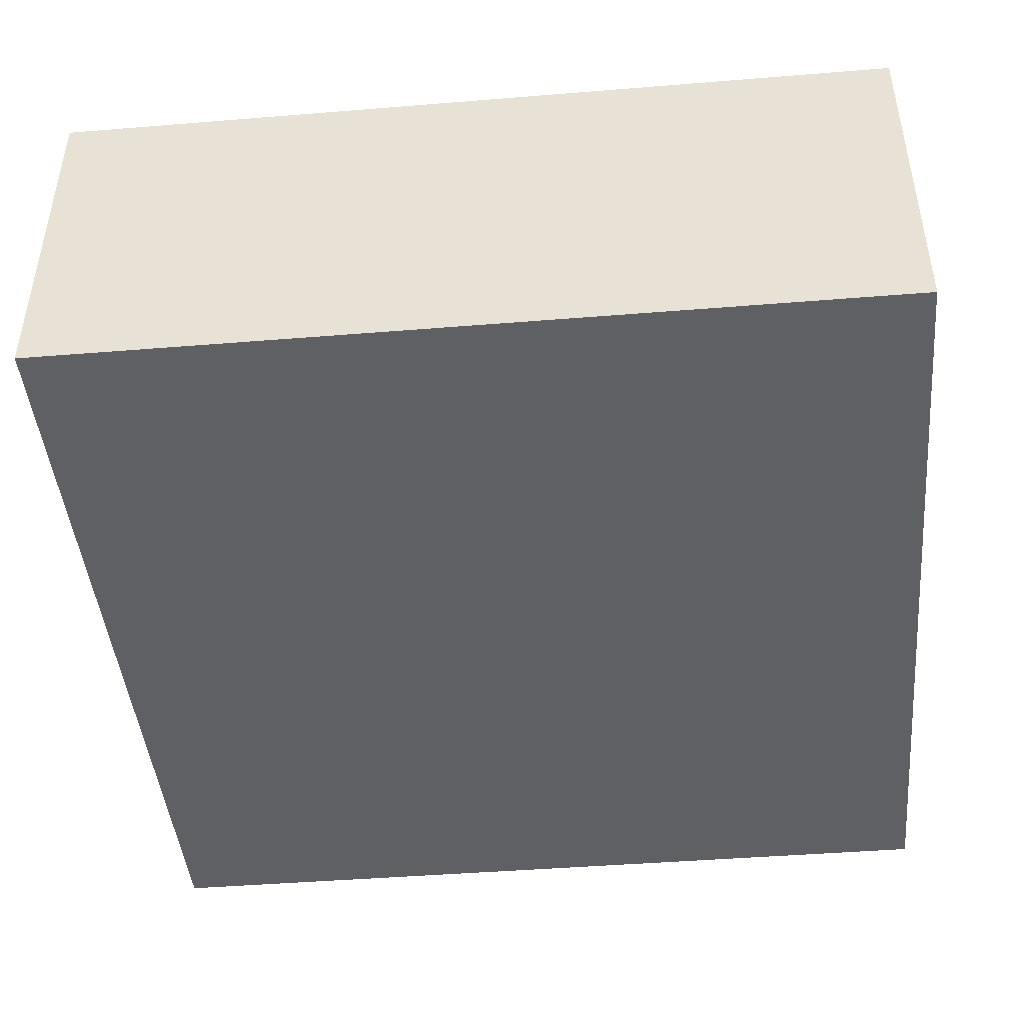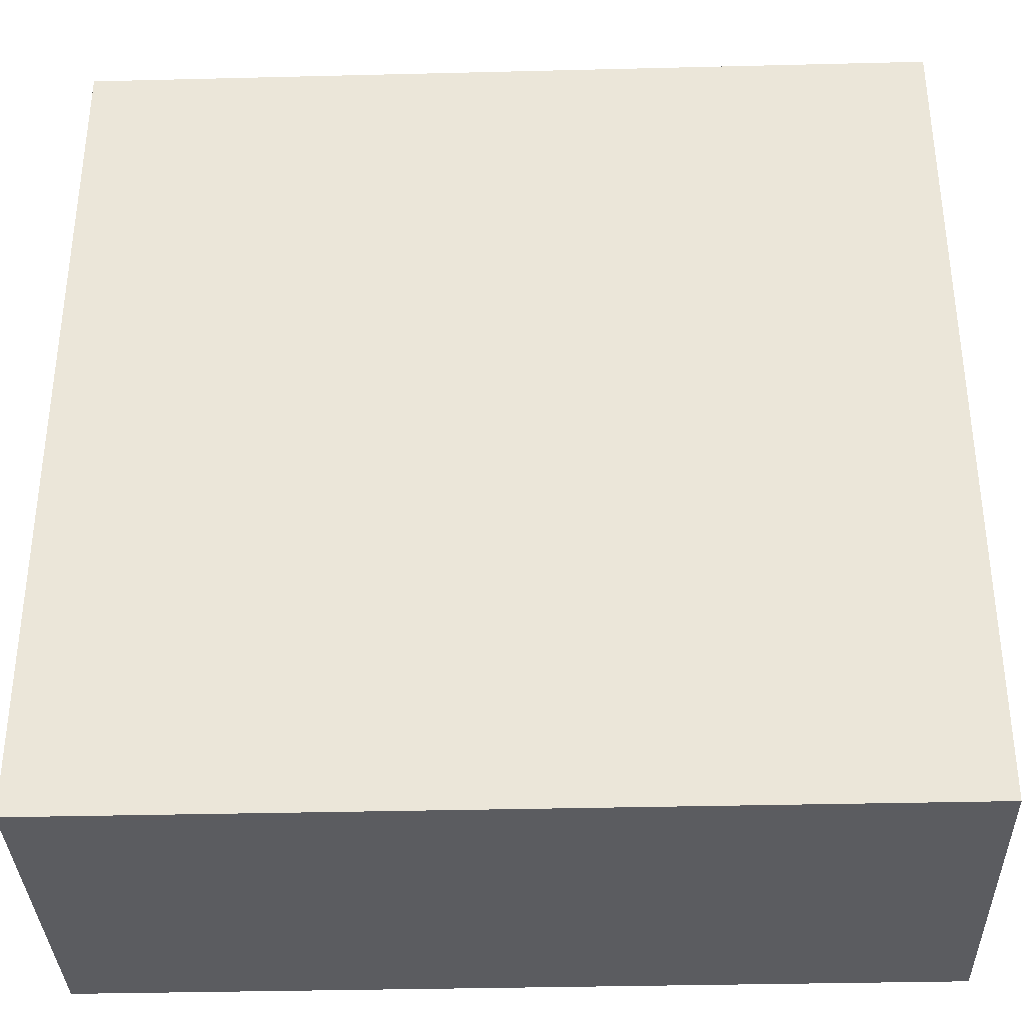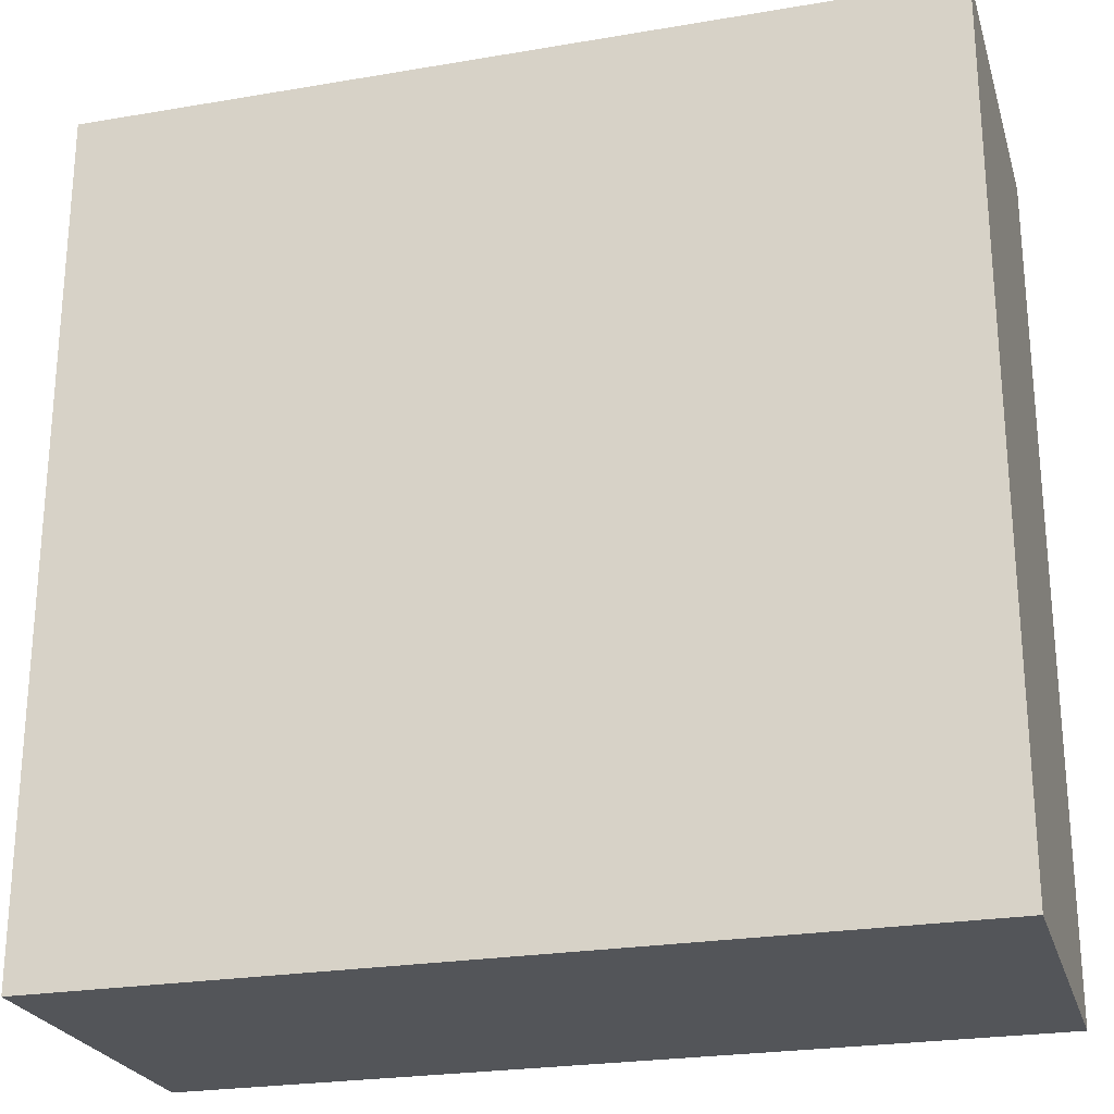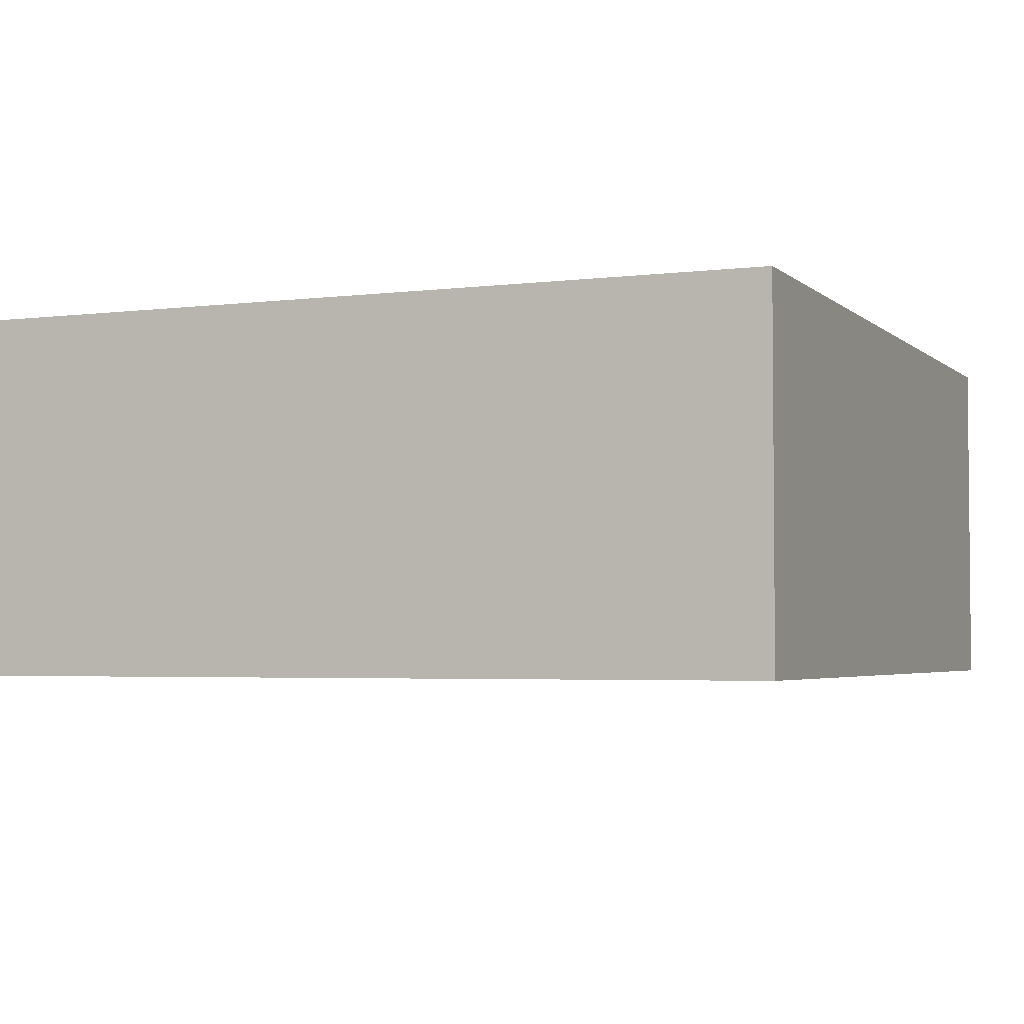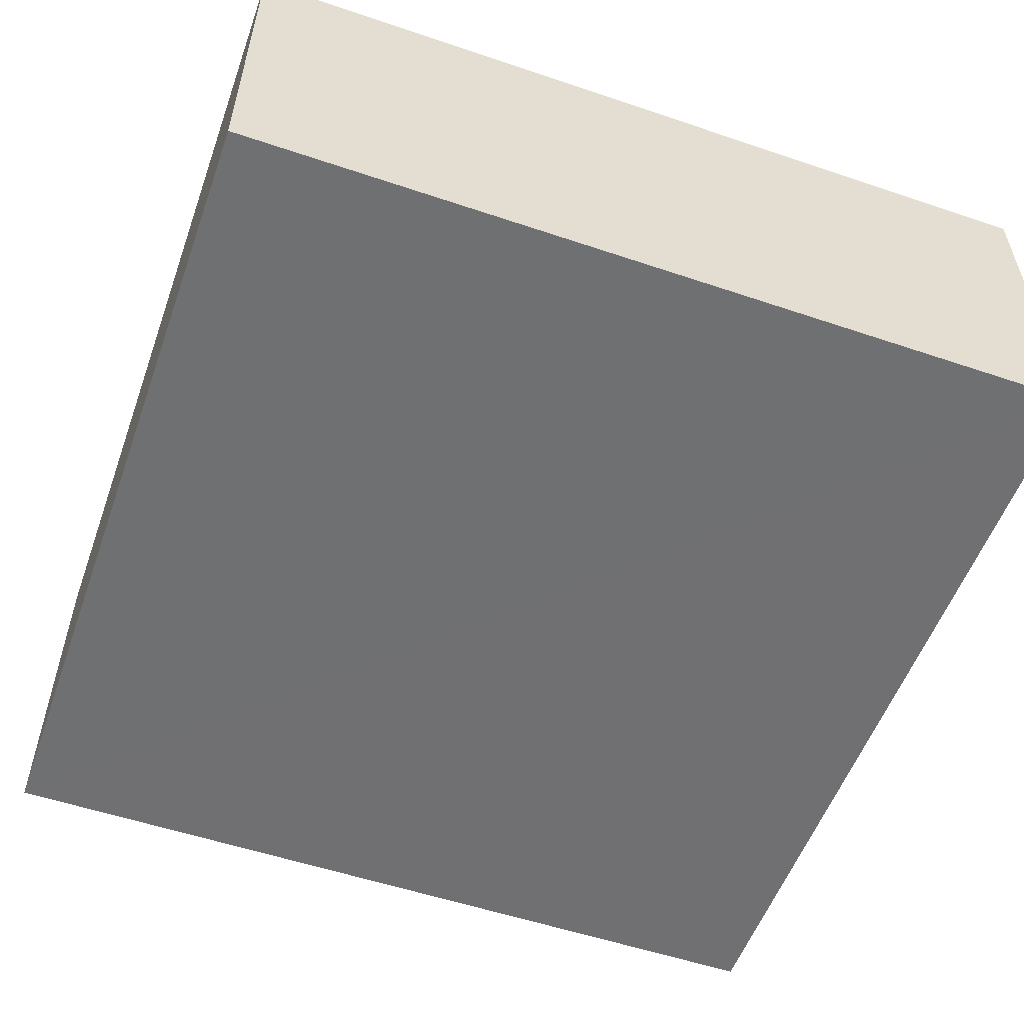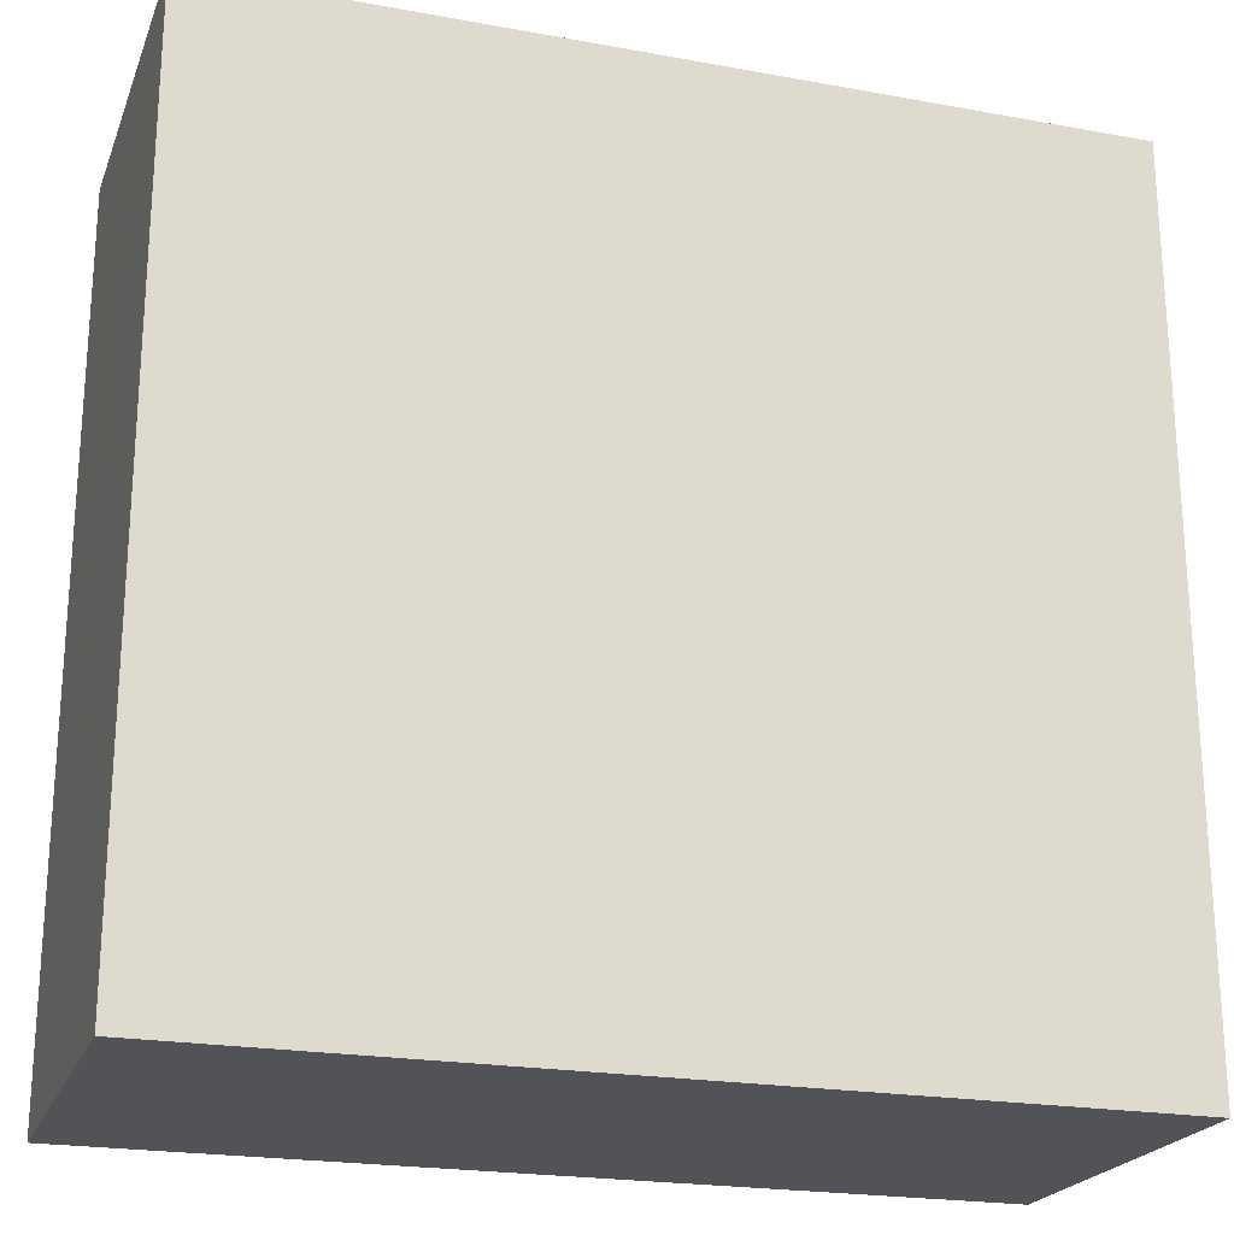
<metadata>
{"format":"obj","ext":"obj","renderer":"f3d","projection":"perspective","resolution":1024,"background":"white","views":[{"elev":-44.7,"azim":95.4,"up":"+Z"},{"elev":-34.8,"azim":-178.1,"up":"+Y"},{"elev":-24.4,"azim":-164.3,"up":"+Y"},{"elev":-3.5,"azim":113.0,"up":"+Z"},{"elev":-55.0,"azim":-19.7,"up":"+Z"},{"elev":-22.3,"azim":162.5,"up":"+Y"}]}
</metadata>
<code>
o 20842
v 2217 1873 7.853
v 2218 1873 7.853
v 2218 1873 7.853
v 2217 1873 7.886
v 2218 1873 7.886
v 2218 1873 7.886
v 2217 1873 7.853
v 2218 1873 7.853
v 2217 1873 7.853
v 2217 1873 7.886
v 2217 1873 7.853
v 2217 1873 7.886
v 2217 1873 7.886
v 2218 1873 7.886
v 2217 1873 7.886
v 2218 1873 7.886
v 2217 1873 7.853
v 2217 1873 7.886
v 2217 1873 7.853
v 2218 1873 7.886
v 2217 1873 7.886
v 2218 1873 7.853
v 2218 1873 7.886
v 2218 1873 7.886
v 2217 1873 7.853
v 2218 1873 7.853
v 2218 1873 7.886
v 2218 1873 7.853
v 2218 1873 7.853
f 1 2 3
f 1 4 5
f 6 2 7
f 8 9 7
f 10 7 11
f 12 13 14
f 14 15 16
f 17 15 18
f 19 20 21
f 22 23 20
f 24 25 26
f 27 28 29

</code>
